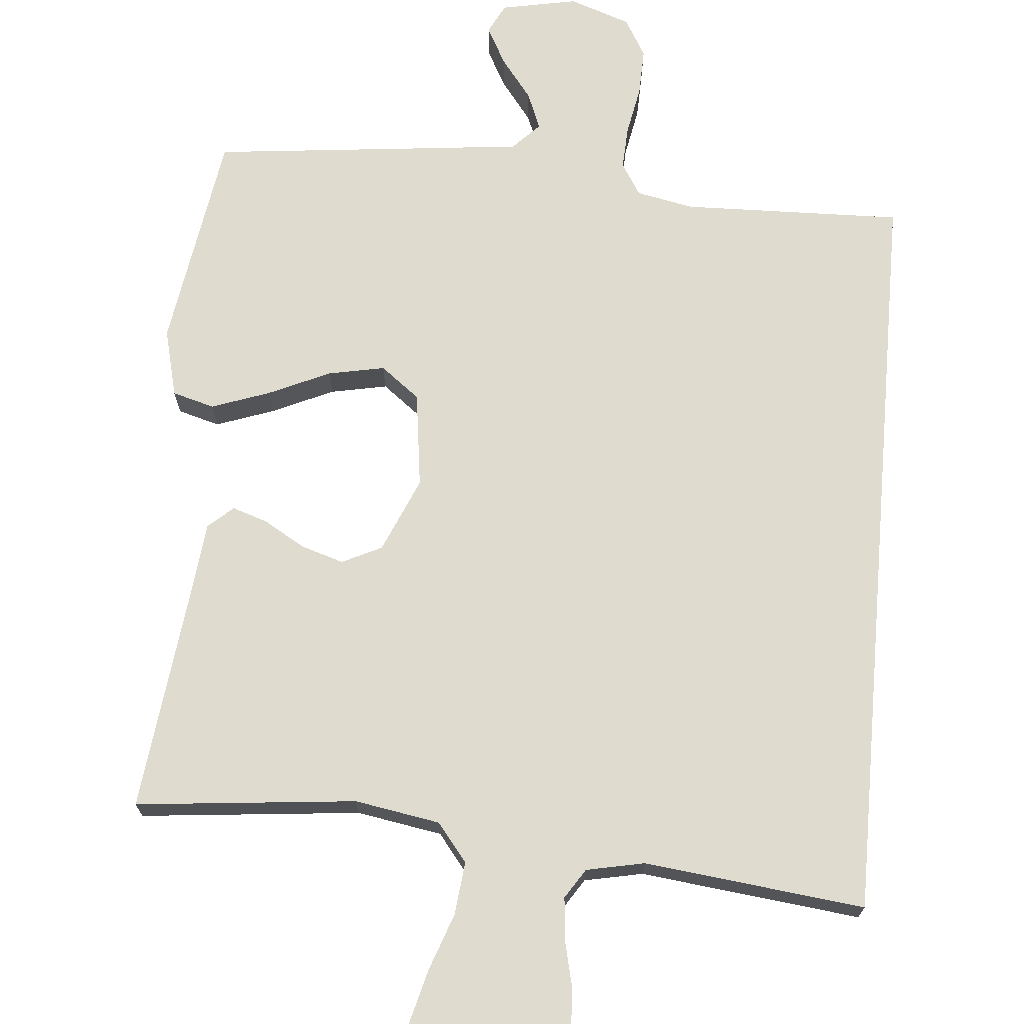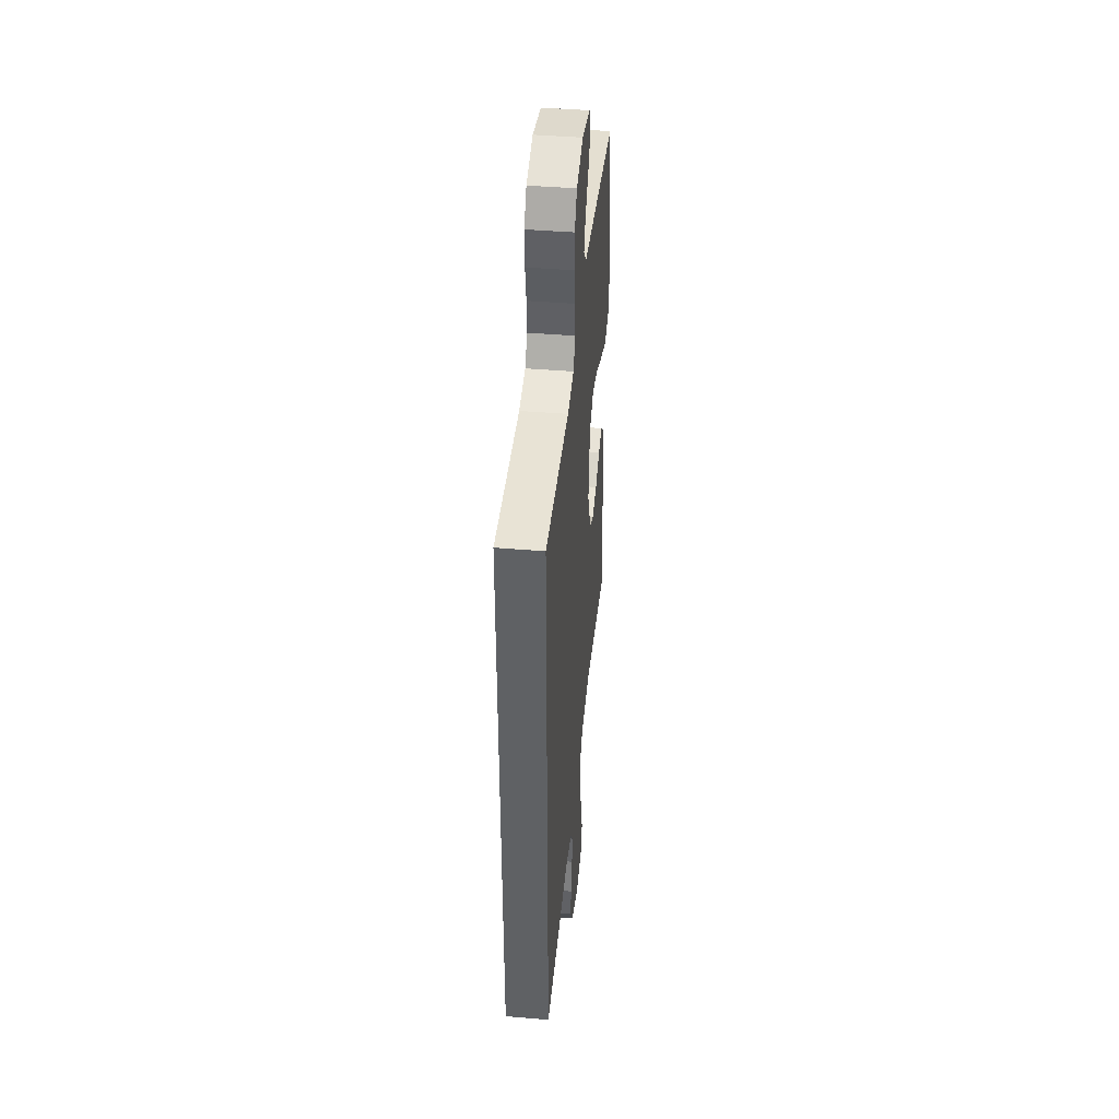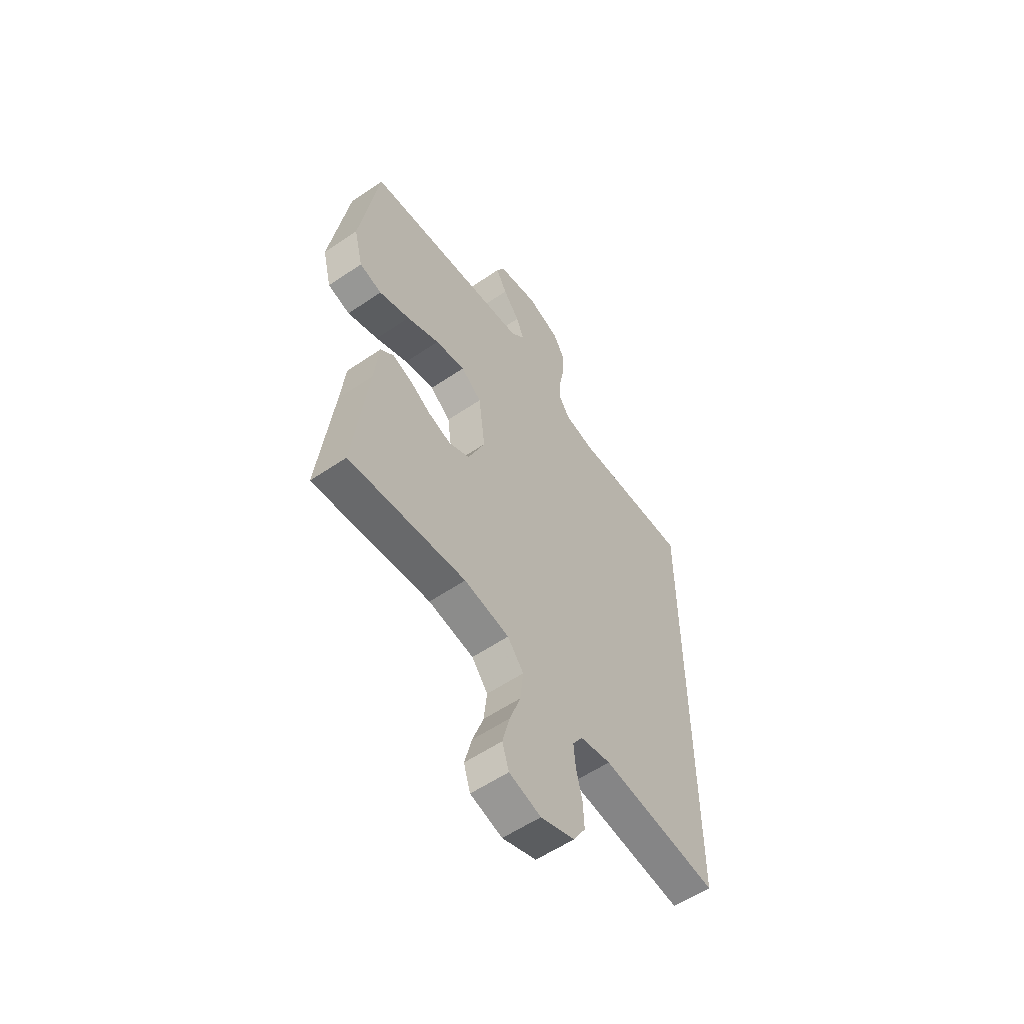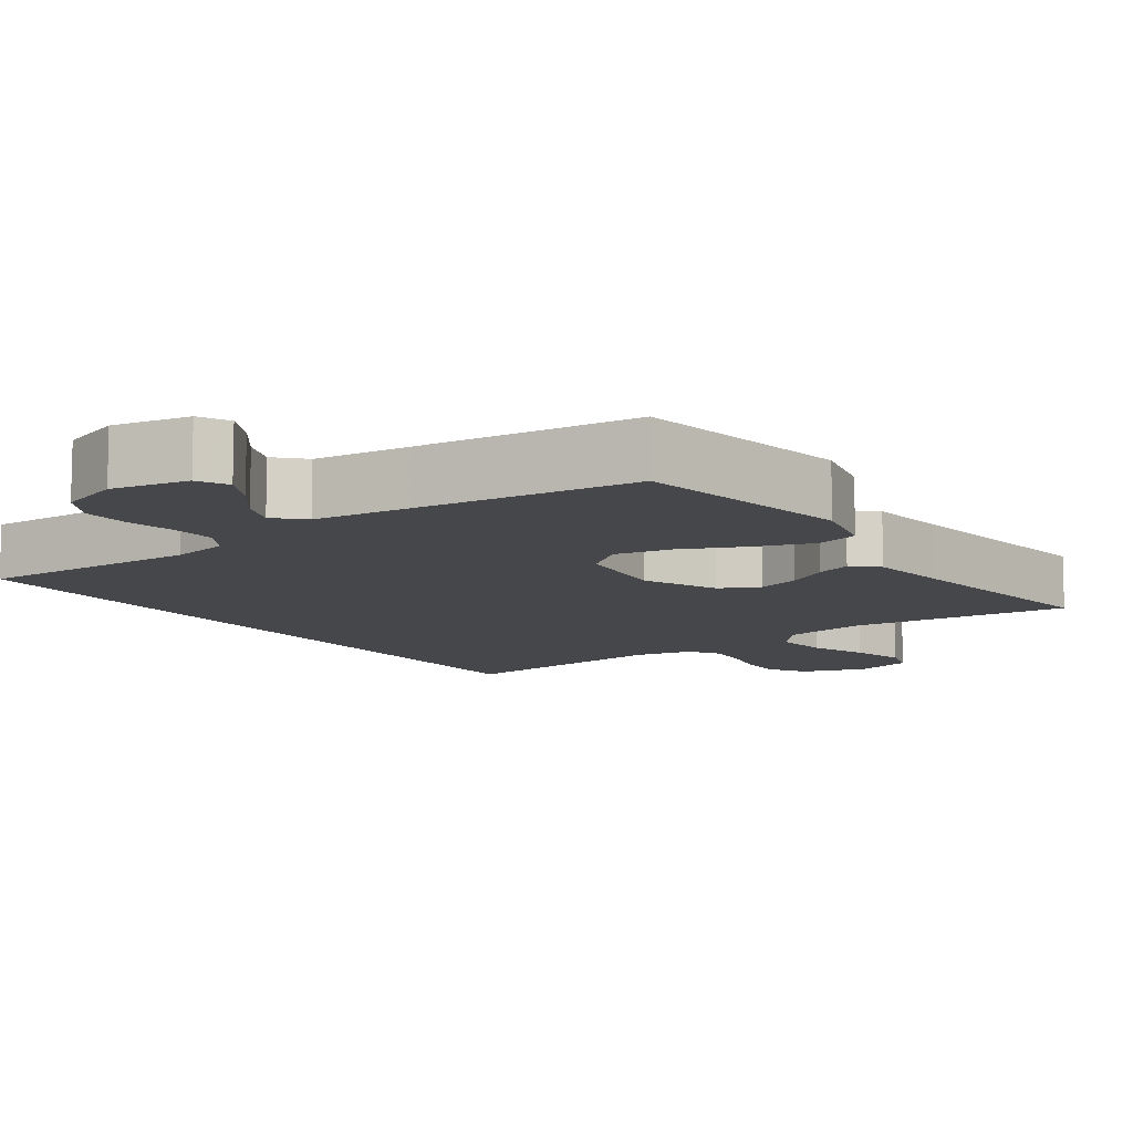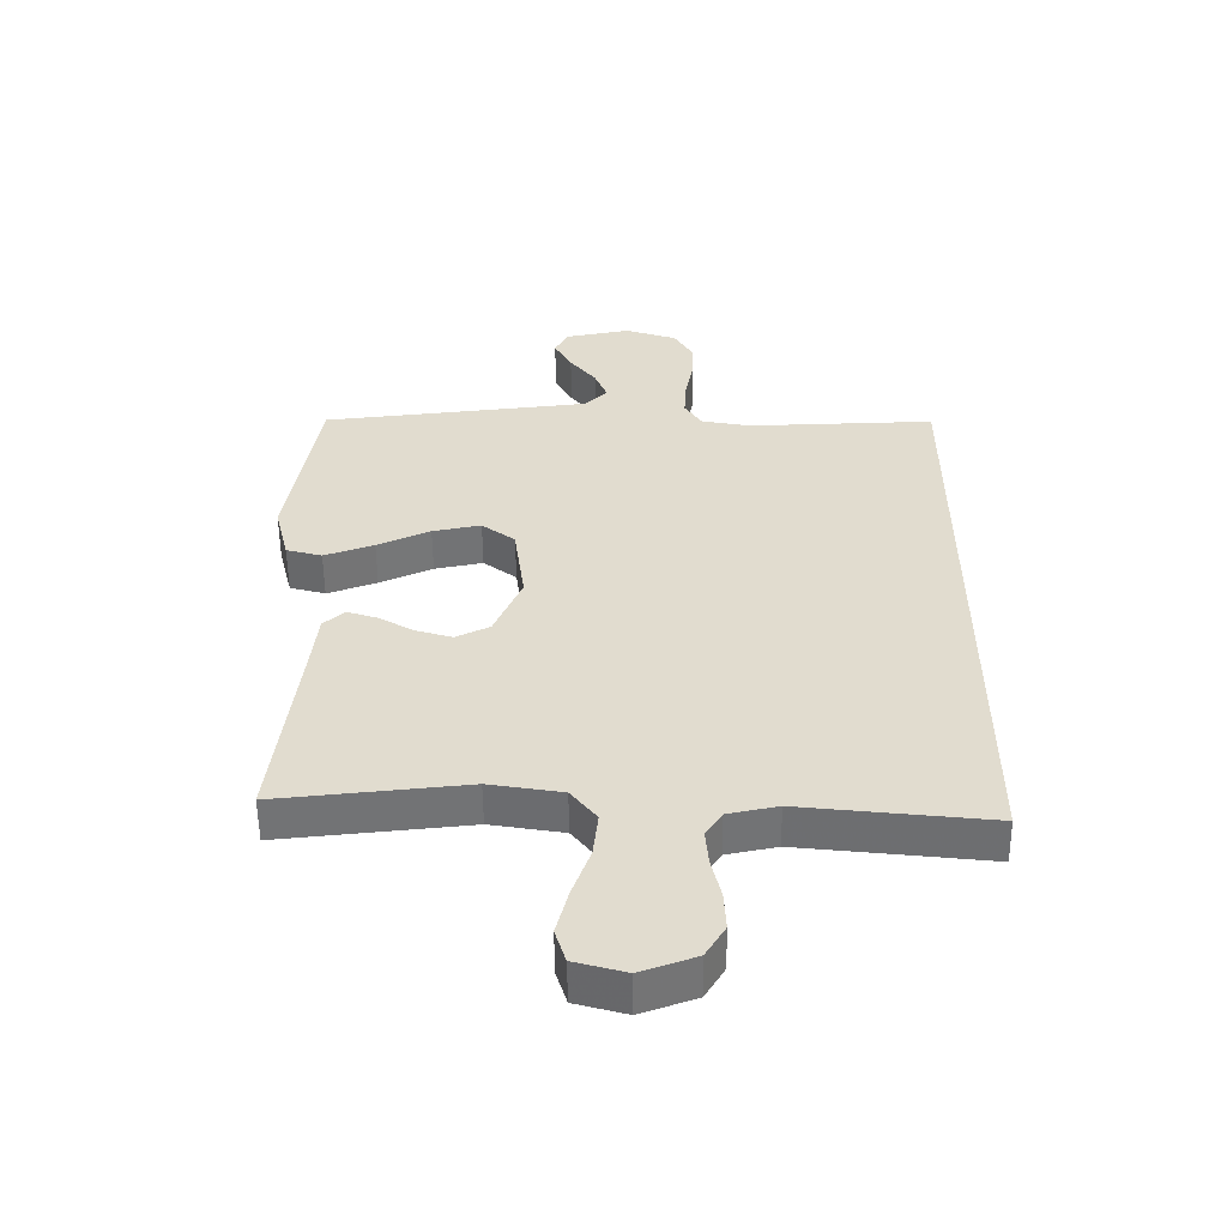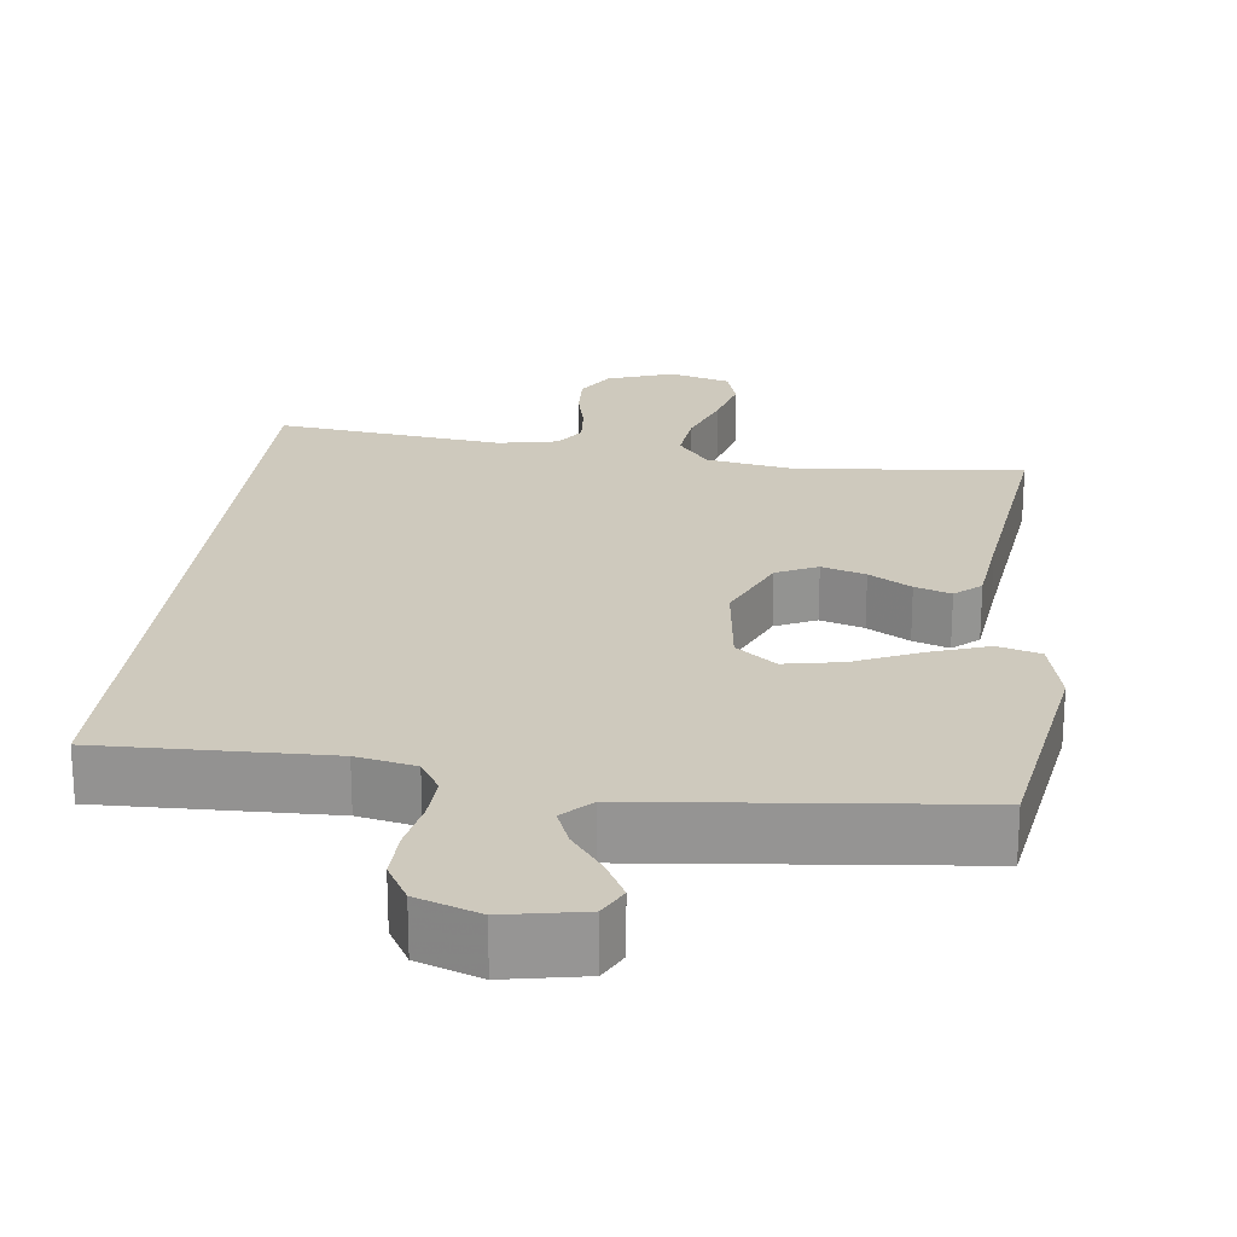
<metadata>
{"format":"obj","ext":"obj","renderer":"f3d","projection":"perspective","resolution":1024,"background":"white","views":[{"elev":70.4,"azim":-175.1,"up":"+Y"},{"elev":42.6,"azim":-84.2,"up":"+Z"},{"elev":-57.0,"azim":125.4,"up":"+Z"},{"elev":-10.3,"azim":35.2,"up":"+Y"},{"elev":-55.3,"azim":-179.4,"up":"+Z"},{"elev":22.7,"azim":7.0,"up":"+Y"}]}
</metadata>
<code>
v -0.5 0.07 0.477
v -0.2 0.07 0.469
v -0.122 0.07 0.485
v -0.095 0.07 0.529
v -0.098 0.07 0.588
v -0.111 0.07 0.655
v -0.113 0.07 0.72
v -0.083 0.07 0.772
v 0 0.07 0.801
v 0.104 0.07 0.781
v 0.125 0.07 0.74
v 0.097 0.07 0.688
v 0.055 0.07 0.633
v 0.035 0.07 0.583
v 0.071 0.07 0.546
v 0.2 0.07 0.532
v 0.5 0.07 0.5
v 0.548 0.07 0.2
v 0.525 0.07 0.107
v 0.468 0.07 0.091
v 0.389 0.07 0.119
v 0.305 0.07 0.157
v 0.228 0.07 0.172
v 0.175 0.07 0.131
v 0.158 0.07 0
v 0.202 0.07 -0.102
v 0.256 0.07 -0.128
v 0.314 0.07 -0.11
v 0.37 0.07 -0.077
v 0.418 0.07 -0.061
v 0.452 0.07 -0.091
v 0.464 0.07 -0.2
v 0.5 0.07 -0.5
v 0.2 0.07 -0.47
v 0.084 0.07 -0.49
v 0.043 0.07 -0.542
v 0.051 0.07 -0.614
v 0.079 0.07 -0.692
v 0.098 0.07 -0.765
v 0.081 0.07 -0.819
v 0 0.07 -0.842
v -0.087 0.07 -0.811
v -0.118 0.07 -0.76
v -0.115 0.07 -0.699
v -0.1 0.07 -0.635
v -0.095 0.07 -0.578
v -0.121 0.07 -0.538
v -0.2 0.07 -0.522
v -0.5 0.07 -0.557
v -0.5 0 0.477
v -0.2 0 0.469
v -0.122 0 0.485
v -0.095 0 0.529
v -0.098 0 0.588
v -0.111 0 0.655
v -0.113 0 0.72
v -0.083 0 0.772
v 0 0 0.801
v 0.104 0 0.781
v 0.125 0 0.74
v 0.097 0 0.688
v 0.055 0 0.633
v 0.035 0 0.583
v 0.071 0 0.546
v 0.2 0 0.532
v 0.5 0 0.5
v 0.548 0 0.2
v 0.525 0 0.107
v 0.468 0 0.091
v 0.389 0 0.119
v 0.305 0 0.157
v 0.228 0 0.172
v 0.175 0 0.131
v 0.158 0 0
v 0.202 0 -0.102
v 0.256 0 -0.128
v 0.314 0 -0.11
v 0.37 0 -0.077
v 0.418 0 -0.061
v 0.452 0 -0.091
v 0.464 0 -0.2
v 0.5 0 -0.5
v 0.2 0 -0.47
v 0.084 0 -0.49
v 0.043 0 -0.542
v 0.051 0 -0.614
v 0.079 0 -0.692
v 0.098 0 -0.765
v 0.081 0 -0.819
v 0 0 -0.842
v -0.087 0 -0.811
v -0.118 0 -0.76
v -0.115 0 -0.699
v -0.1 0 -0.635
v -0.095 0 -0.578
v -0.121 0 -0.538
v -0.2 0 -0.522
v -0.5 0 -0.557
f 48 49 1 2
f 47 48 2 3
f 46 47 3 4
f 42 43 44 45
f 42 45 46
f 41 42 46 4
f 37 38 39 40
f 37 40 41
f 36 37 41 4
f 32 33 34
f 32 34 35
f 31 32 35
f 28 29 30 31
f 27 28 31 35
f 26 27 35 36
f 19 20 21 22
f 17 18 19 22
f 16 17 22 23
f 15 16 23 24
f 10 11 12 13
f 10 13 14
f 9 10 14
f 8 9 14
f 5 6 7 8
f 5 8 14
f 25 26 36 4
f 14 15 24 25
f 4 5 14 25
f 51 50 98 97
f 52 51 97 96
f 53 52 96 95
f 94 93 92 91
f 95 94 91
f 53 95 91 90
f 89 88 87 86
f 90 89 86
f 53 90 86 85
f 83 82 81
f 84 83 81
f 84 81 80
f 80 79 78 77
f 84 80 77 76
f 85 84 76 75
f 71 70 69 68
f 71 68 67 66
f 72 71 66 65
f 73 72 65 64
f 62 61 60 59
f 63 62 59
f 63 59 58
f 63 58 57
f 57 56 55 54
f 63 57 54
f 53 85 75 74
f 74 73 64 63
f 74 63 54 53
f 1 50 51 2
f 2 51 52 3
f 3 52 53 4
f 4 53 54 5
f 5 54 55 6
f 6 55 56 7
f 7 56 57 8
f 8 57 58 9
f 9 58 59 10
f 10 59 60 11
f 11 60 61 12
f 12 61 62 13
f 13 62 63 14
f 14 63 64 15
f 15 64 65 16
f 16 65 66 17
f 17 66 67 18
f 18 67 68 19
f 19 68 69 20
f 20 69 70 21
f 21 70 71 22
f 22 71 72 23
f 23 72 73 24
f 24 73 74 25
f 25 74 75 26
f 26 75 76 27
f 27 76 77 28
f 28 77 78 29
f 29 78 79 30
f 30 79 80 31
f 31 80 81 32
f 32 81 82 33
f 33 82 83 34
f 34 83 84 35
f 35 84 85 36
f 36 85 86 37
f 37 86 87 38
f 38 87 88 39
f 39 88 89 40
f 40 89 90 41
f 41 90 91 42
f 42 91 92 43
f 43 92 93 44
f 44 93 94 45
f 45 94 95 46
f 46 95 96 47
f 47 96 97 48
f 48 97 98 49
f 49 98 50 1

</code>
